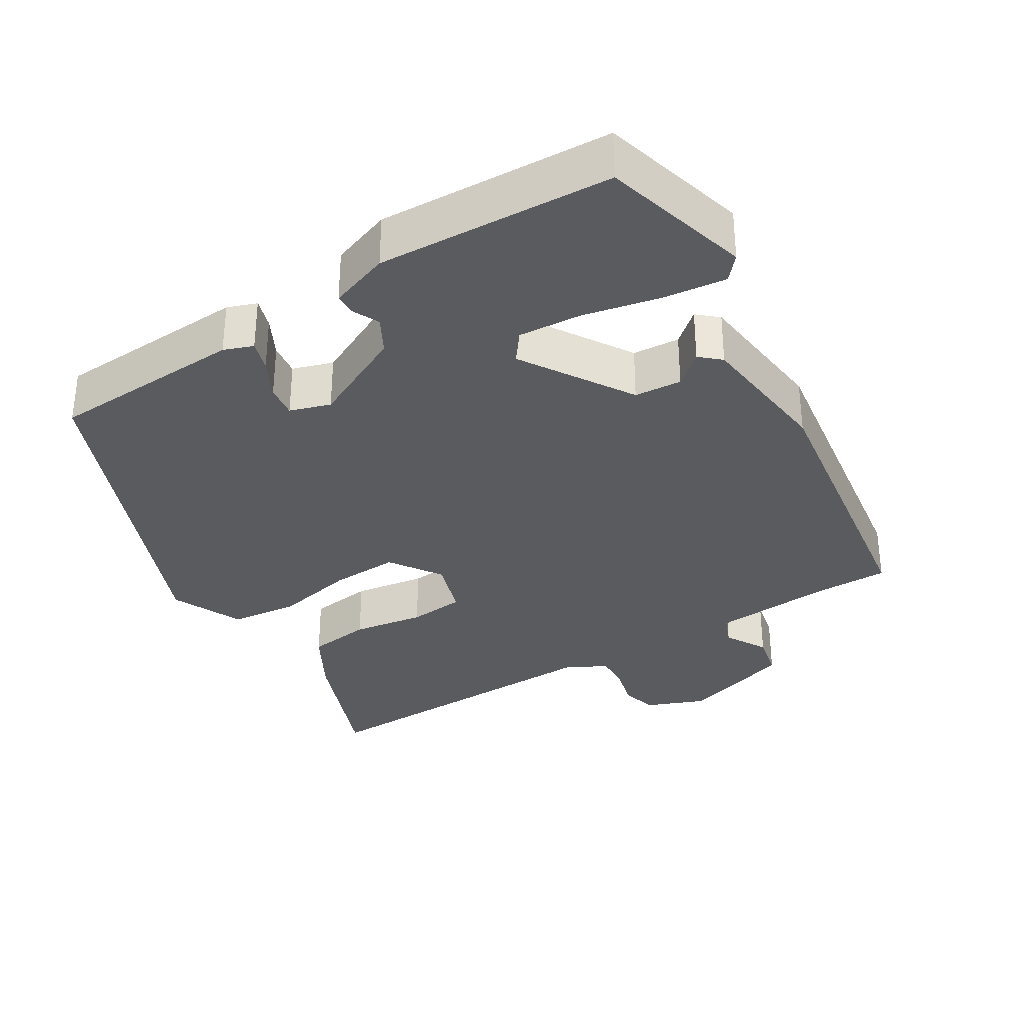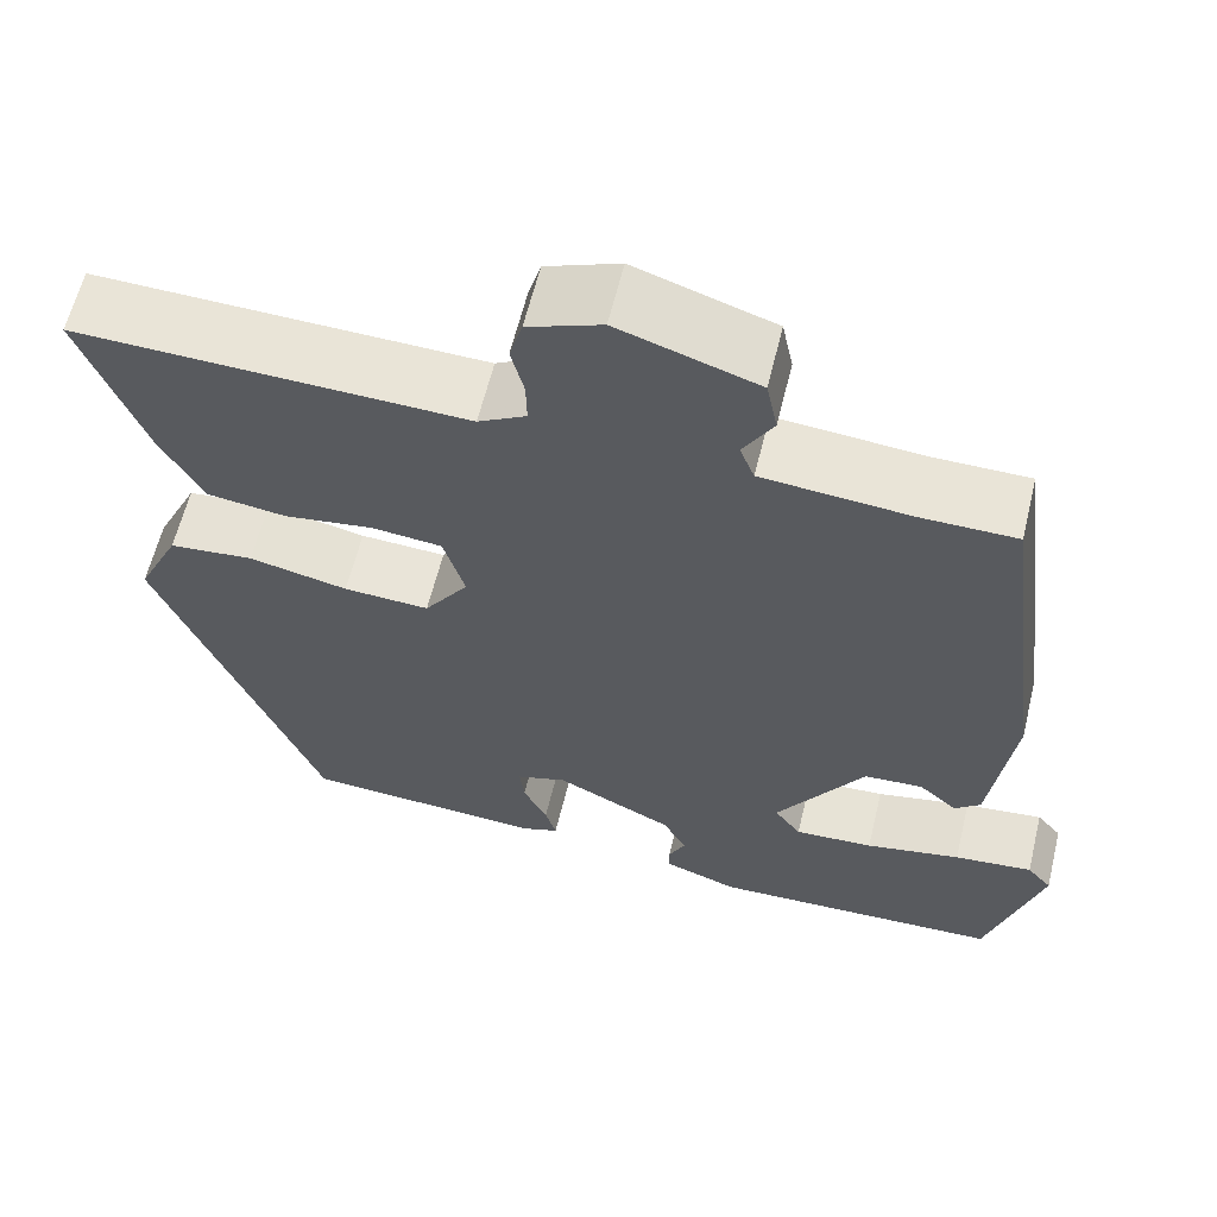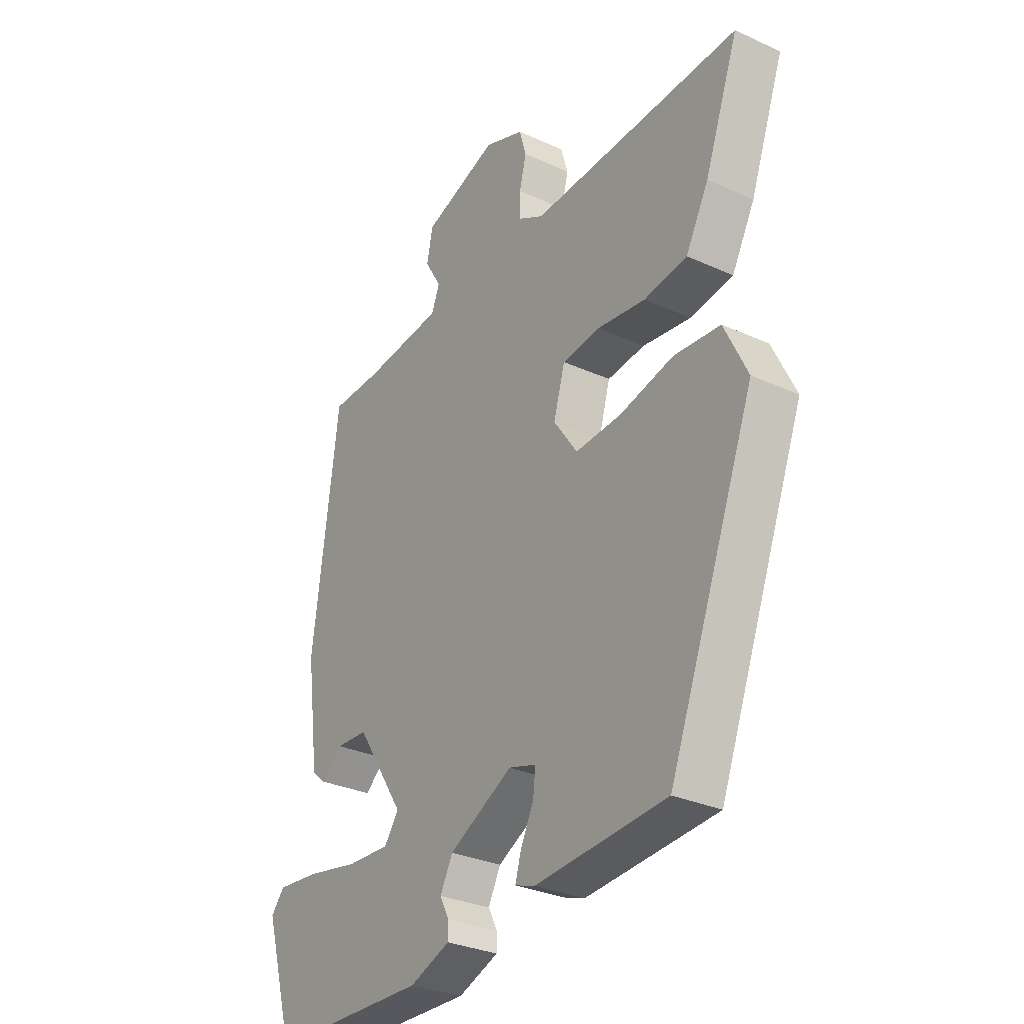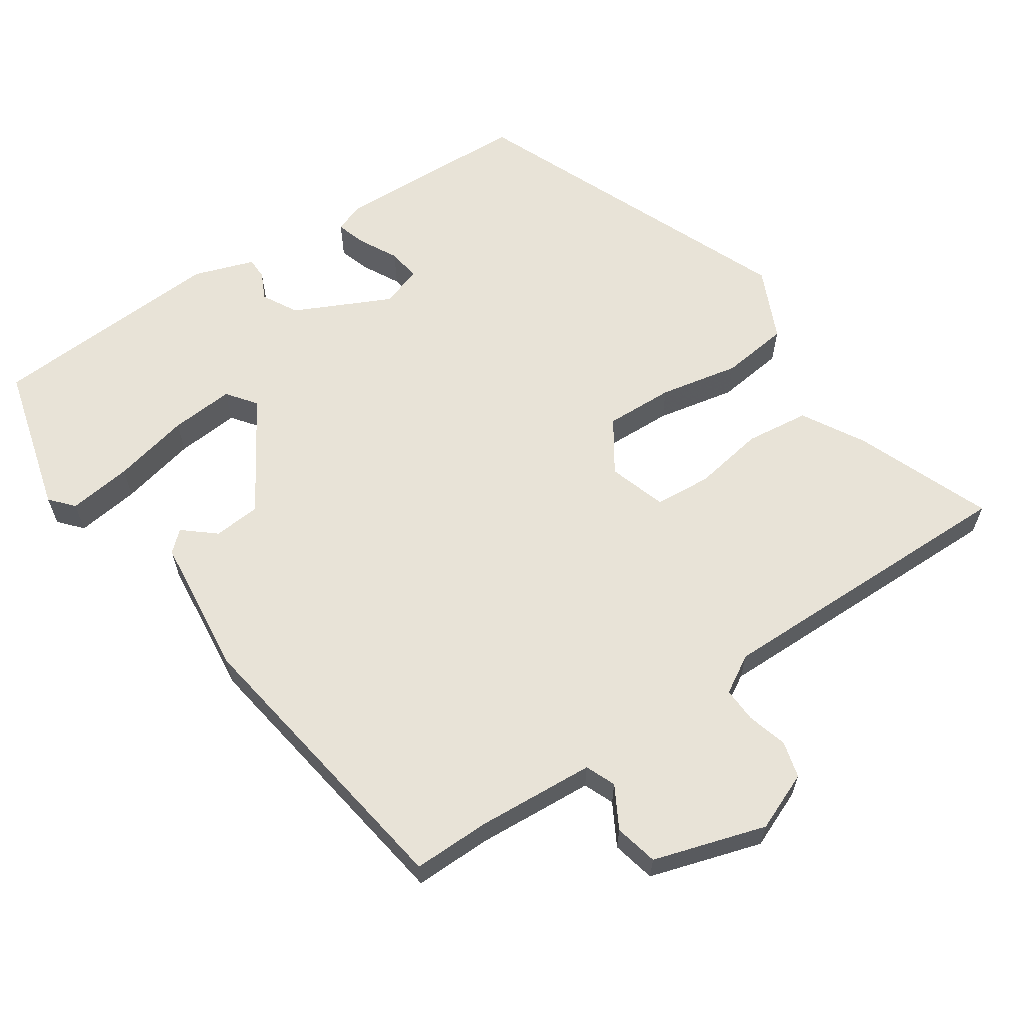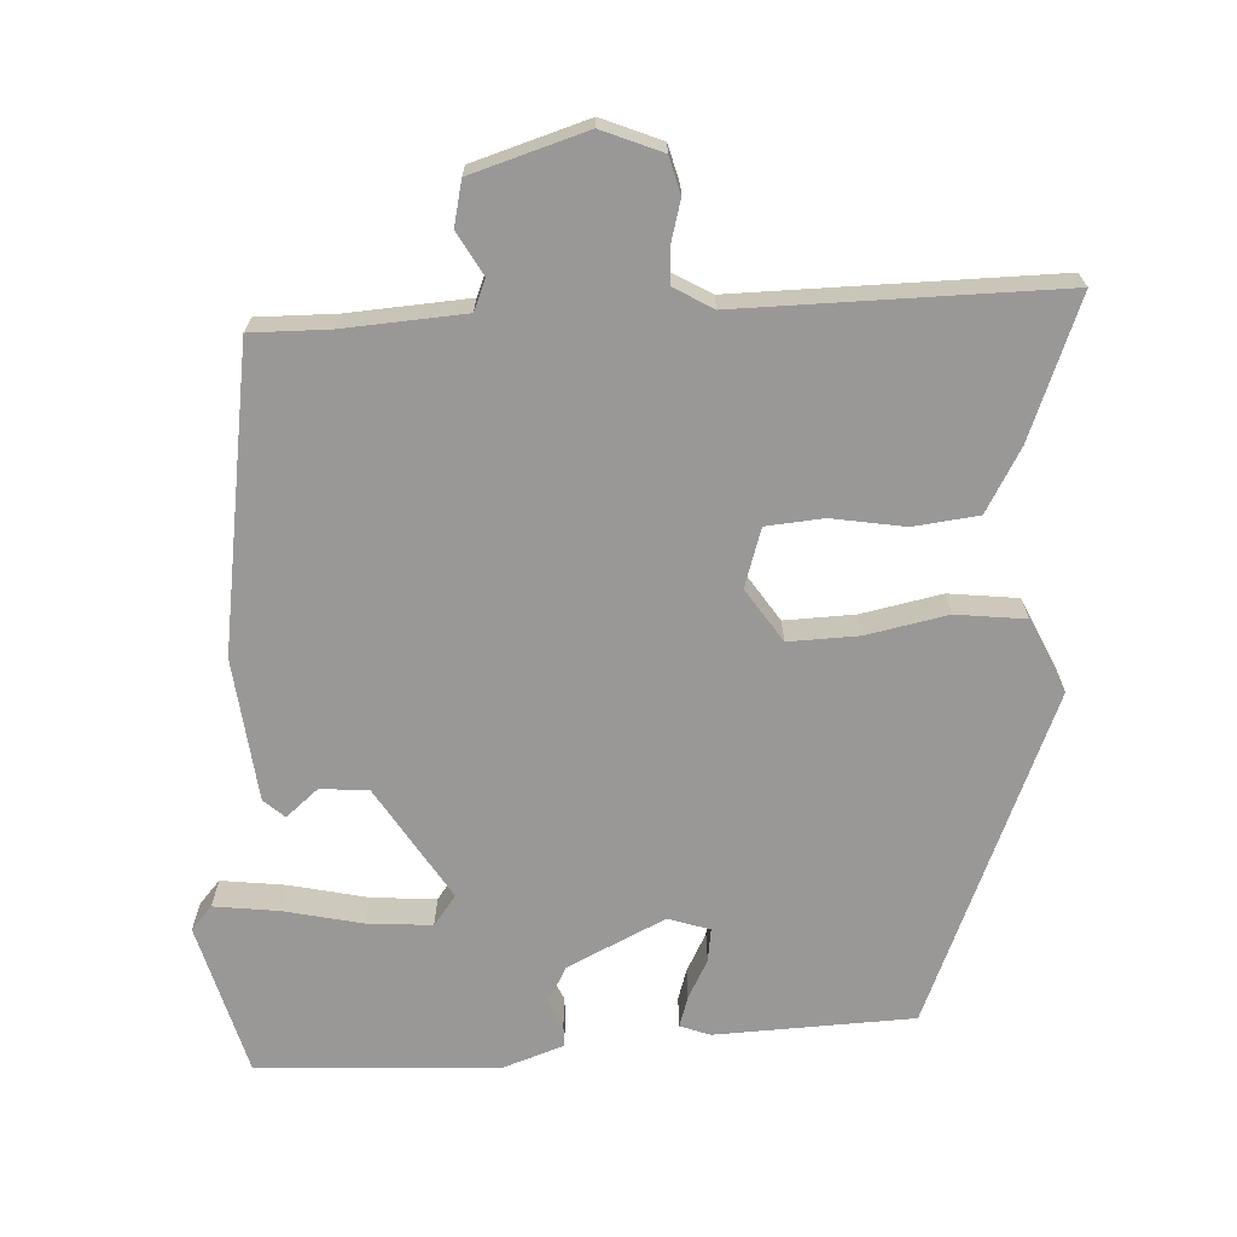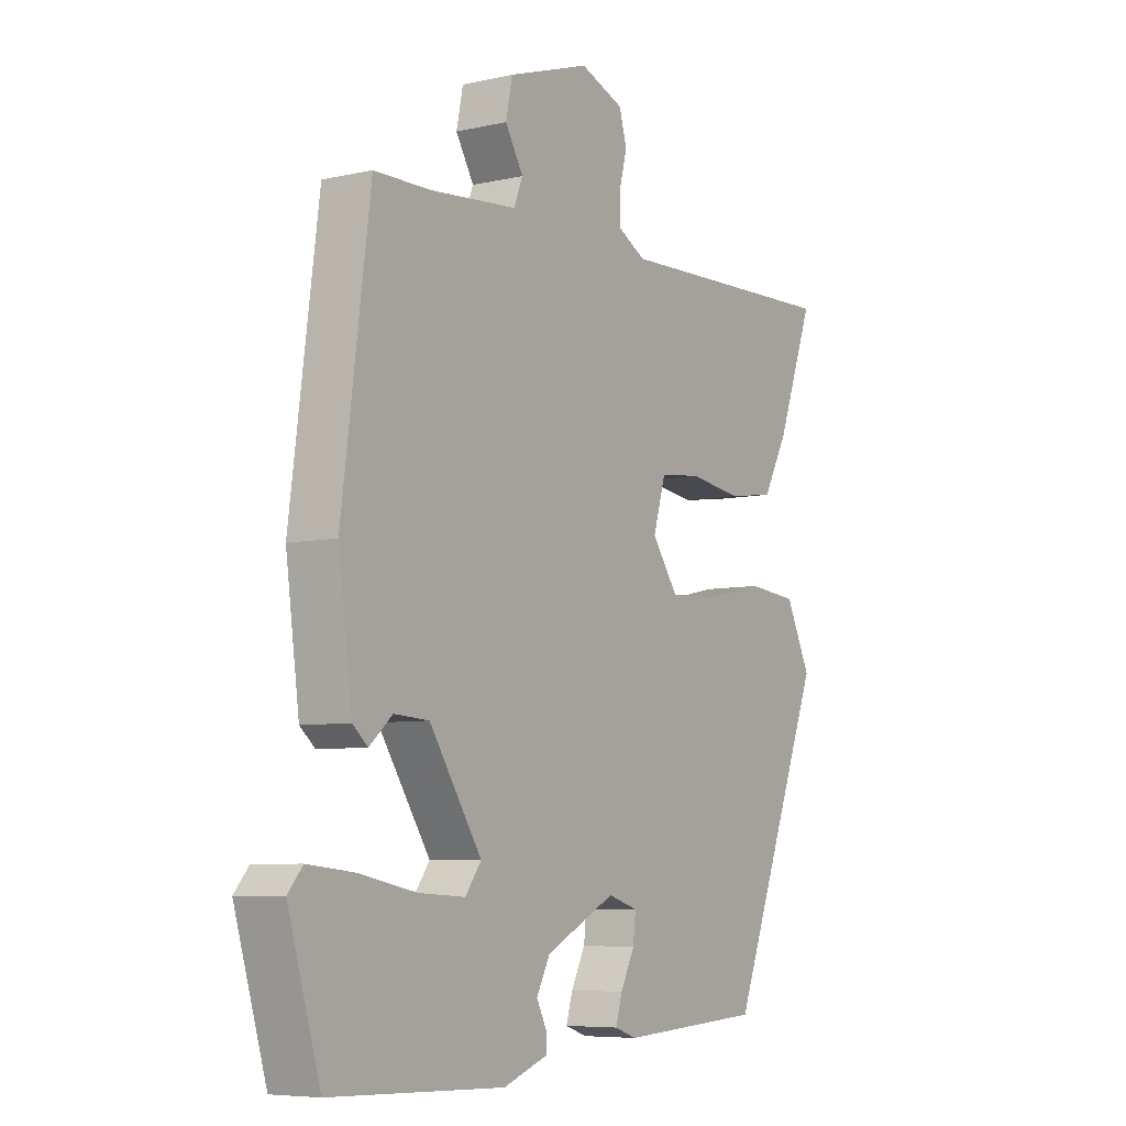
<metadata>
{"format":"obj","ext":"obj","renderer":"f3d","projection":"perspective","resolution":1024,"background":"white","views":[{"elev":-33.5,"azim":-149.3,"up":"+Y"},{"elev":61.2,"azim":-166.4,"up":"+Z"},{"elev":-30.5,"azim":56.6,"up":"+Z"},{"elev":62.3,"azim":-35.2,"up":"+Y"},{"elev":-68.6,"azim":1.8,"up":"+Y"},{"elev":-6.7,"azim":-56.3,"up":"+Z"}]}
</metadata>
<code>
v 0.551 0.07 0.494
v 0.483 0.07 0.309
v 0.437 0.07 0.224
v 0.351 0.07 0.212
v 0.254 0.07 0.226
v 0.178 0.07 0.218
v 0.155 0.07 0.14
v 0.203 0.07 0.071
v 0.296 0.07 0.076
v 0.403 0.07 0.1
v 0.495 0.07 0.091
v 0.541 0.07 -0.005
v 0.368 0.07 -0.449
v 0.105 0.07 -0.465
v 0.065 0.07 -0.451
v 0.077 0.07 -0.41
v 0.103 0.07 -0.358
v 0.108 0.07 -0.314
v 0.053 0.07 -0.297
v -0.075 0.07 -0.362
v -0.1 0.07 -0.41
v -0.082 0.07 -0.446
v -0.082 0.07 -0.475
v -0.163 0.07 -0.505
v -0.482 0.07 -0.494
v -0.541 0.07 -0.294
v -0.514 0.07 -0.262
v -0.428 0.07 -0.271
v -0.324 0.07 -0.292
v -0.238 0.07 -0.297
v -0.209 0.07 -0.257
v -0.305 0.07 -0.109
v -0.369 0.07 -0.105
v -0.411 0.07 -0.142
v -0.439 0.07 -0.118
v -0.464 0.07 0.071
v -0.412 0.07 0.471
v -0.308 0.07 0.472
v -0.148 0.07 0.486
v -0.132 0.07 0.527
v -0.165 0.07 0.583
v -0.153 0.07 0.642
v -0.002 0.07 0.692
v 0.078 0.07 0.661
v 0.092 0.07 0.612
v 0.078 0.07 0.557
v 0.077 0.07 0.51
v 0.129 0.07 0.481
v 0.551 0 0.494
v 0.483 0 0.309
v 0.437 0 0.224
v 0.351 0 0.212
v 0.254 0 0.226
v 0.178 0 0.218
v 0.155 0 0.14
v 0.203 0 0.071
v 0.296 0 0.076
v 0.403 0 0.1
v 0.495 0 0.091
v 0.541 0 -0.005
v 0.368 0 -0.449
v 0.105 0 -0.465
v 0.065 0 -0.451
v 0.077 0 -0.41
v 0.103 0 -0.358
v 0.108 0 -0.314
v 0.053 0 -0.297
v -0.075 0 -0.362
v -0.1 0 -0.41
v -0.082 0 -0.446
v -0.082 0 -0.475
v -0.163 0 -0.505
v -0.482 0 -0.494
v -0.541 0 -0.294
v -0.514 0 -0.262
v -0.428 0 -0.271
v -0.324 0 -0.292
v -0.238 0 -0.297
v -0.209 0 -0.257
v -0.305 0 -0.109
v -0.369 0 -0.105
v -0.411 0 -0.142
v -0.439 0 -0.118
v -0.464 0 0.071
v -0.412 0 0.471
v -0.308 0 0.472
v -0.148 0 0.486
v -0.132 0 0.527
v -0.165 0 0.583
v -0.153 0 0.642
v -0.002 0 0.692
v 0.078 0 0.661
v 0.092 0 0.612
v 0.078 0 0.557
v 0.077 0 0.51
v 0.129 0 0.481
f 44 45 46
f 43 44 46
f 42 43 46
f 41 42 46
f 40 41 46
f 39 40 46 47
f 36 37 38
f 35 36 38
f 34 35 38
f 33 34 38
f 32 33 38 39
f 39 47 48
f 32 39 48
f 31 32 48
f 27 28 29
f 26 27 29
f 25 26 29
f 24 25 29
f 23 24 29
f 22 23 29
f 21 22 29
f 20 21 29 30
f 19 20 30 31
f 15 16 17
f 14 15 17
f 13 14 17
f 12 13 17
f 11 12 17
f 10 11 17
f 9 10 17 18
f 8 9 18 19
f 3 4 5
f 2 3 5
f 1 2 5
f 48 1 5
f 48 5 6
f 31 48 6 7
f 7 8 19 31
f 94 93 92
f 94 92 91
f 94 91 90
f 94 90 89
f 94 89 88
f 95 94 88 87
f 86 85 84
f 86 84 83
f 86 83 82
f 86 82 81
f 87 86 81 80
f 96 95 87
f 96 87 80
f 96 80 79
f 77 76 75
f 77 75 74
f 77 74 73
f 77 73 72
f 77 72 71
f 77 71 70
f 77 70 69
f 78 77 69 68
f 79 78 68 67
f 65 64 63
f 65 63 62
f 65 62 61
f 65 61 60
f 65 60 59
f 65 59 58
f 66 65 58 57
f 67 66 57 56
f 53 52 51
f 53 51 50
f 53 50 49
f 53 49 96
f 54 53 96
f 55 54 96 79
f 79 67 56 55
f 1 49 50 2
f 2 50 51 3
f 3 51 52 4
f 4 52 53 5
f 5 53 54 6
f 6 54 55 7
f 7 55 56 8
f 8 56 57 9
f 9 57 58 10
f 10 58 59 11
f 11 59 60 12
f 12 60 61 13
f 13 61 62 14
f 14 62 63 15
f 15 63 64 16
f 16 64 65 17
f 17 65 66 18
f 18 66 67 19
f 19 67 68 20
f 20 68 69 21
f 21 69 70 22
f 22 70 71 23
f 23 71 72 24
f 24 72 73 25
f 25 73 74 26
f 26 74 75 27
f 27 75 76 28
f 28 76 77 29
f 29 77 78 30
f 30 78 79 31
f 31 79 80 32
f 32 80 81 33
f 33 81 82 34
f 34 82 83 35
f 35 83 84 36
f 36 84 85 37
f 37 85 86 38
f 38 86 87 39
f 39 87 88 40
f 40 88 89 41
f 41 89 90 42
f 42 90 91 43
f 43 91 92 44
f 44 92 93 45
f 45 93 94 46
f 46 94 95 47
f 47 95 96 48
f 48 96 49 1

</code>
